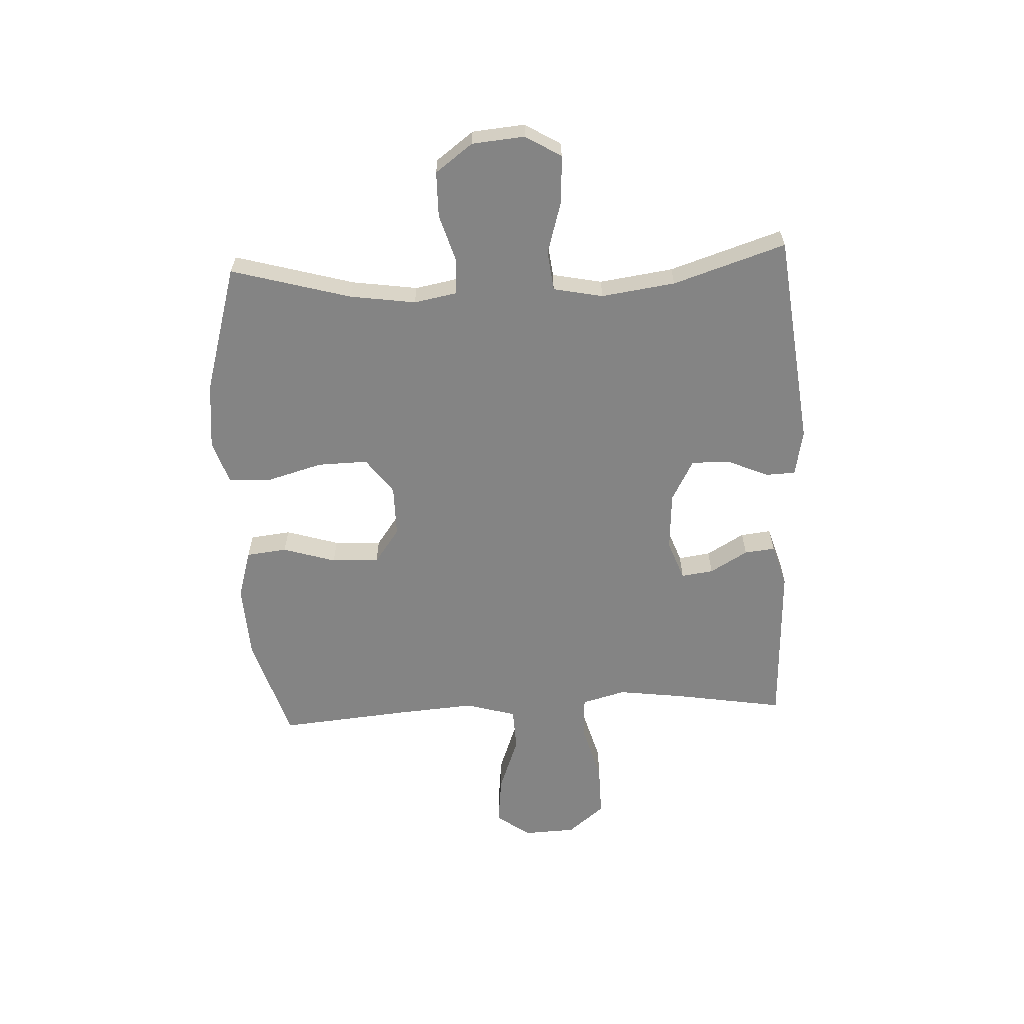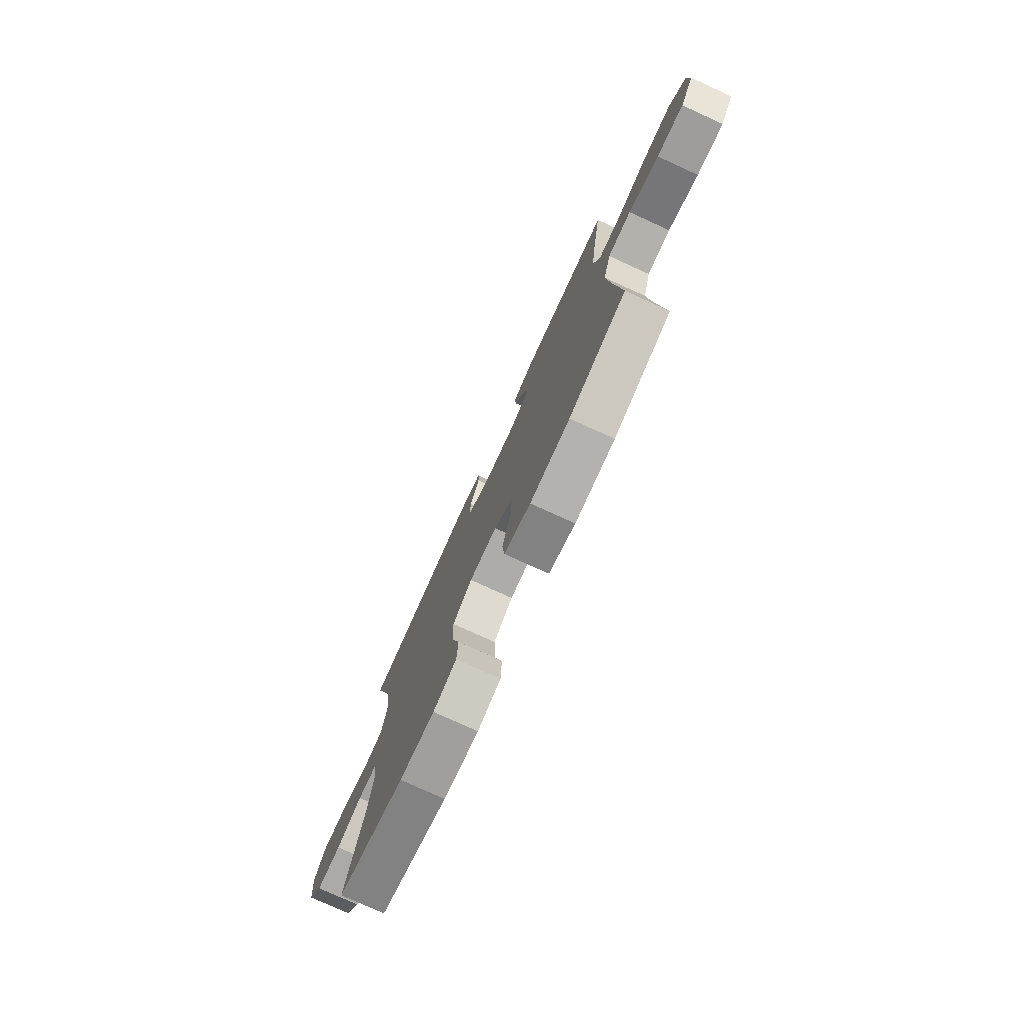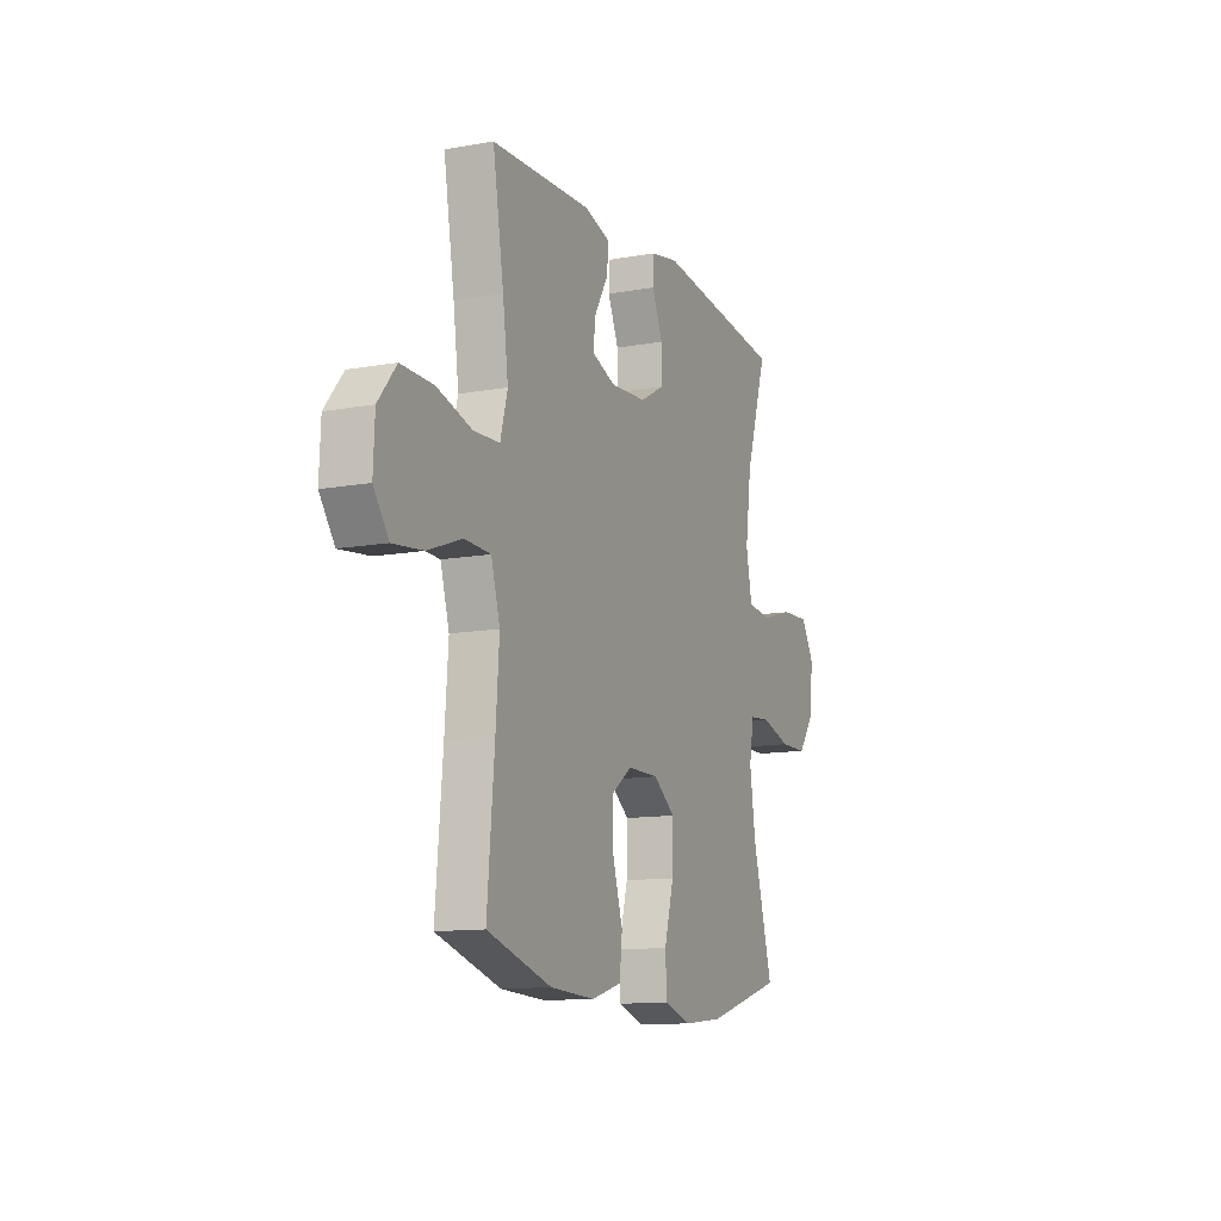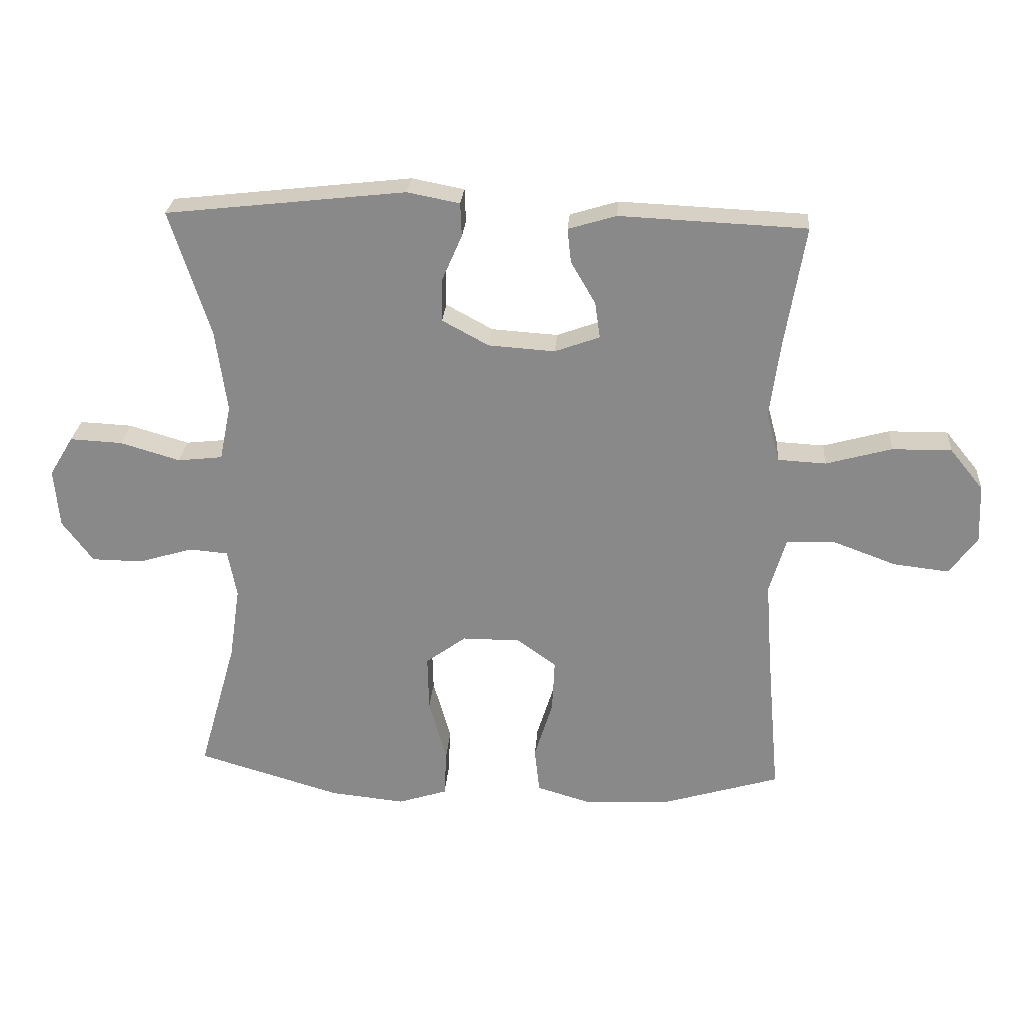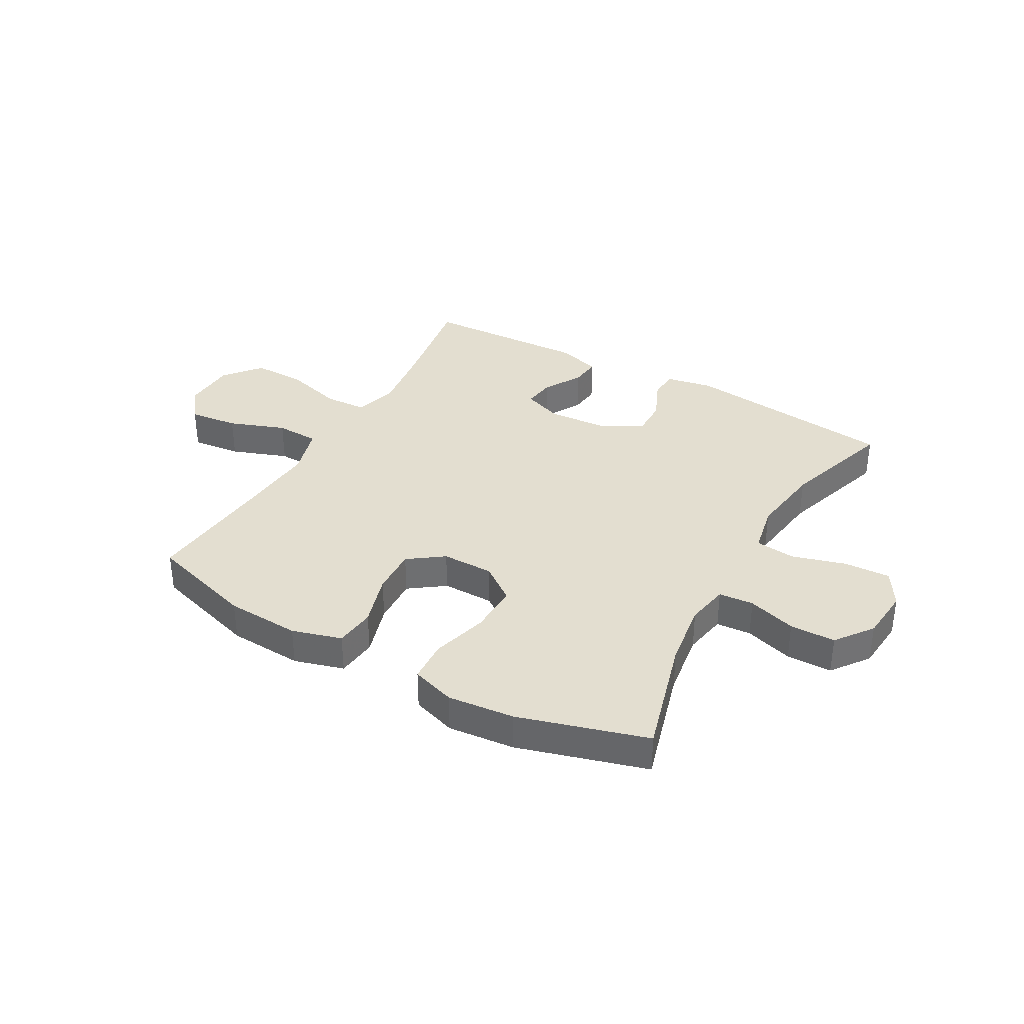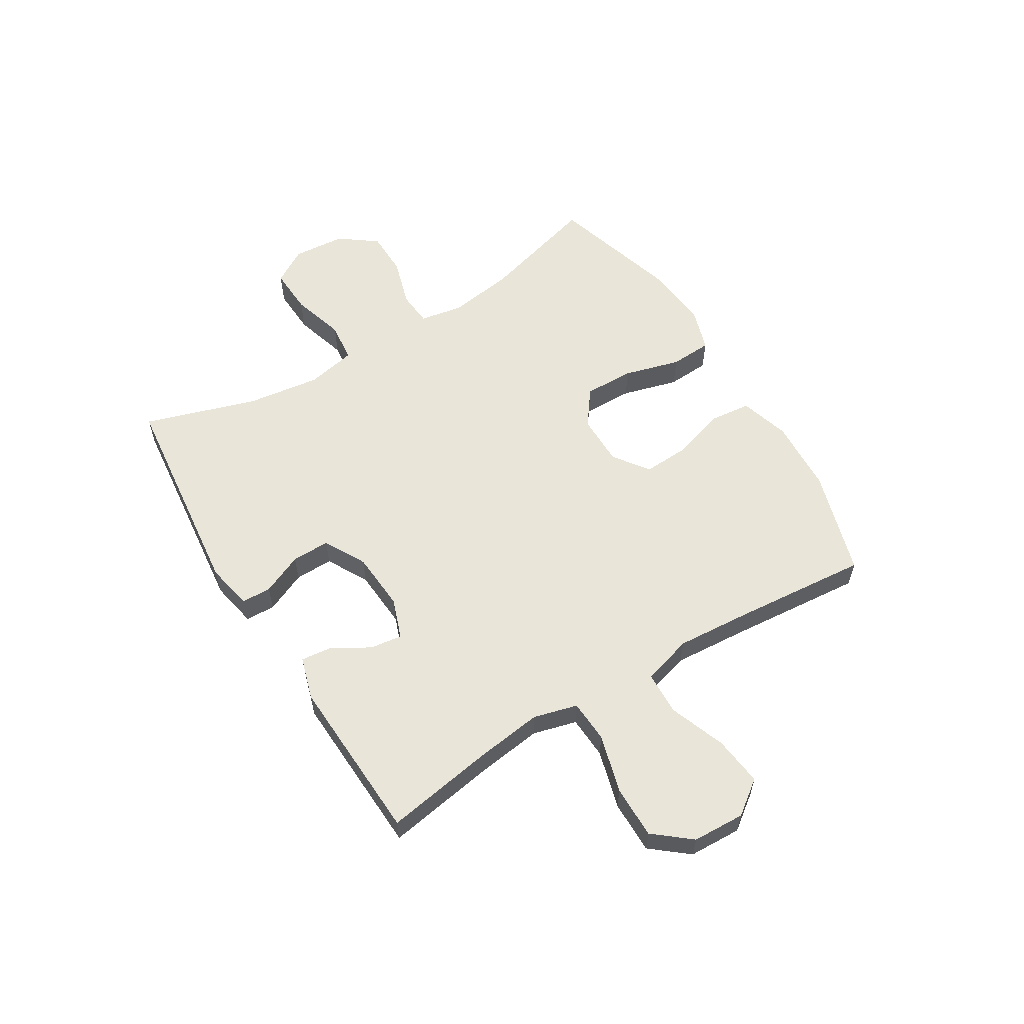
<metadata>
{"format":"obj","ext":"obj","renderer":"f3d","projection":"perspective","resolution":1024,"background":"white","views":[{"elev":-61.3,"azim":-87.1,"up":"+Y"},{"elev":-76.8,"azim":65.5,"up":"+Z"},{"elev":-12.0,"azim":113.2,"up":"+Z"},{"elev":26.3,"azim":4.3,"up":"+Z"},{"elev":35.9,"azim":-150.5,"up":"+Y"},{"elev":58.4,"azim":58.5,"up":"+Y"}]}
</metadata>
<code>
v 0.5 0.07 0.5
v 0.468 0.07 0.307
v 0.452 0.07 0.187
v 0.473 0.07 0.109
v 0.549 0.07 0.105
v 0.653 0.07 0.134
v 0.747 0.07 0.135
v 0.8 0.07 0.07
v 0.804 0.07 -0.023
v 0.76 0.07 -0.083
v 0.672 0.07 -0.073
v 0.572 0.07 -0.036
v 0.495 0.07 -0.039
v 0.469 0.07 -0.128
v 0.479 0.07 -0.264
v 0.5 0.07 -0.5
v 0.311 0.07 -0.557
v 0.179 0.07 -0.564
v 0.091 0.07 -0.538
v 0.083 0.07 -0.466
v 0.112 0.07 -0.372
v 0.116 0.07 -0.288
v 0.054 0.07 -0.243
v -0.038 0.07 -0.243
v -0.102 0.07 -0.29
v -0.1 0.07 -0.379
v -0.072 0.07 -0.479
v -0.076 0.07 -0.554
v -0.154 0.07 -0.579
v -0.272 0.07 -0.567
v -0.5 0.07 -0.5
v -0.44 0.07 -0.288
v -0.423 0.07 -0.172
v -0.437 0.07 -0.096
v -0.499 0.07 -0.091
v -0.585 0.07 -0.117
v -0.666 0.07 -0.116
v -0.715 0.07 -0.05
v -0.723 0.07 0.043
v -0.685 0.07 0.106
v -0.602 0.07 0.102
v -0.507 0.07 0.074
v -0.436 0.07 0.082
v -0.418 0.07 0.17
v -0.436 0.07 0.301
v -0.5 0.07 0.5
v -0.12 0.07 0.543
v -0.037 0.07 0.527
v -0.035 0.07 0.474
v -0.067 0.07 0.401
v -0.068 0.07 0.333
v 0.006 0.07 0.293
v 0.111 0.07 0.286
v 0.182 0.07 0.312
v 0.174 0.07 0.369
v 0.135 0.07 0.436
v 0.129 0.07 0.49
v 0.205 0.07 0.513
v 0.5 0 0.5
v 0.468 0 0.307
v 0.452 0 0.187
v 0.473 0 0.109
v 0.549 0 0.105
v 0.653 0 0.134
v 0.747 0 0.135
v 0.8 0 0.07
v 0.804 0 -0.023
v 0.76 0 -0.083
v 0.672 0 -0.073
v 0.572 0 -0.036
v 0.495 0 -0.039
v 0.469 0 -0.128
v 0.479 0 -0.264
v 0.5 0 -0.5
v 0.311 0 -0.557
v 0.179 0 -0.564
v 0.091 0 -0.538
v 0.083 0 -0.466
v 0.112 0 -0.372
v 0.116 0 -0.288
v 0.054 0 -0.243
v -0.038 0 -0.243
v -0.102 0 -0.29
v -0.1 0 -0.379
v -0.072 0 -0.479
v -0.076 0 -0.554
v -0.154 0 -0.579
v -0.272 0 -0.567
v -0.5 0 -0.5
v -0.44 0 -0.288
v -0.423 0 -0.172
v -0.437 0 -0.096
v -0.499 0 -0.091
v -0.585 0 -0.117
v -0.666 0 -0.116
v -0.715 0 -0.05
v -0.723 0 0.043
v -0.685 0 0.106
v -0.602 0 0.102
v -0.507 0 0.074
v -0.436 0 0.082
v -0.418 0 0.17
v -0.436 0 0.301
v -0.5 0 0.5
v -0.12 0 0.543
v -0.037 0 0.527
v -0.035 0 0.474
v -0.067 0 0.401
v -0.068 0 0.333
v 0.006 0 0.293
v 0.111 0 0.286
v 0.182 0 0.312
v 0.174 0 0.369
v 0.135 0 0.436
v 0.129 0 0.49
v 0.205 0 0.513
f 55 56 57 58
f 54 55 58 1
f 47 48 49 50
f 45 46 47 50
f 44 45 50 51
f 43 44 51 52
f 39 40 41 42
f 39 42 43
f 38 39 43
f 35 36 37 38
f 34 35 38 43
f 33 34 43 52
f 29 30 31 32
f 26 27 28 29
f 25 26 29 32
f 24 25 32 33
f 18 19 20 21
f 18 21 22
f 15 16 17 18
f 14 15 18 22
f 13 14 22 23
f 9 10 11 12
f 9 12 13
f 8 9 13
f 5 6 7 8
f 4 5 8 13
f 3 4 13 23
f 54 1 2
f 53 54 2 3
f 24 33 52 53
f 3 23 24 53
f 116 115 114 113
f 59 116 113 112
f 108 107 106 105
f 108 105 104 103
f 109 108 103 102
f 110 109 102 101
f 100 99 98 97
f 101 100 97
f 101 97 96
f 96 95 94 93
f 101 96 93 92
f 110 101 92 91
f 90 89 88 87
f 87 86 85 84
f 90 87 84 83
f 91 90 83 82
f 79 78 77 76
f 80 79 76
f 76 75 74 73
f 80 76 73 72
f 81 80 72 71
f 70 69 68 67
f 71 70 67
f 71 67 66
f 66 65 64 63
f 71 66 63 62
f 81 71 62 61
f 60 59 112
f 61 60 112 111
f 111 110 91 82
f 111 82 81 61
f 1 59 60 2
f 2 60 61 3
f 3 61 62 4
f 4 62 63 5
f 5 63 64 6
f 6 64 65 7
f 7 65 66 8
f 8 66 67 9
f 9 67 68 10
f 10 68 69 11
f 11 69 70 12
f 12 70 71 13
f 13 71 72 14
f 14 72 73 15
f 15 73 74 16
f 16 74 75 17
f 17 75 76 18
f 18 76 77 19
f 19 77 78 20
f 20 78 79 21
f 21 79 80 22
f 22 80 81 23
f 23 81 82 24
f 24 82 83 25
f 25 83 84 26
f 26 84 85 27
f 27 85 86 28
f 28 86 87 29
f 29 87 88 30
f 30 88 89 31
f 31 89 90 32
f 32 90 91 33
f 33 91 92 34
f 34 92 93 35
f 35 93 94 36
f 36 94 95 37
f 37 95 96 38
f 38 96 97 39
f 39 97 98 40
f 40 98 99 41
f 41 99 100 42
f 42 100 101 43
f 43 101 102 44
f 44 102 103 45
f 45 103 104 46
f 46 104 105 47
f 47 105 106 48
f 48 106 107 49
f 49 107 108 50
f 50 108 109 51
f 51 109 110 52
f 52 110 111 53
f 53 111 112 54
f 54 112 113 55
f 55 113 114 56
f 56 114 115 57
f 57 115 116 58
f 58 116 59 1

</code>
